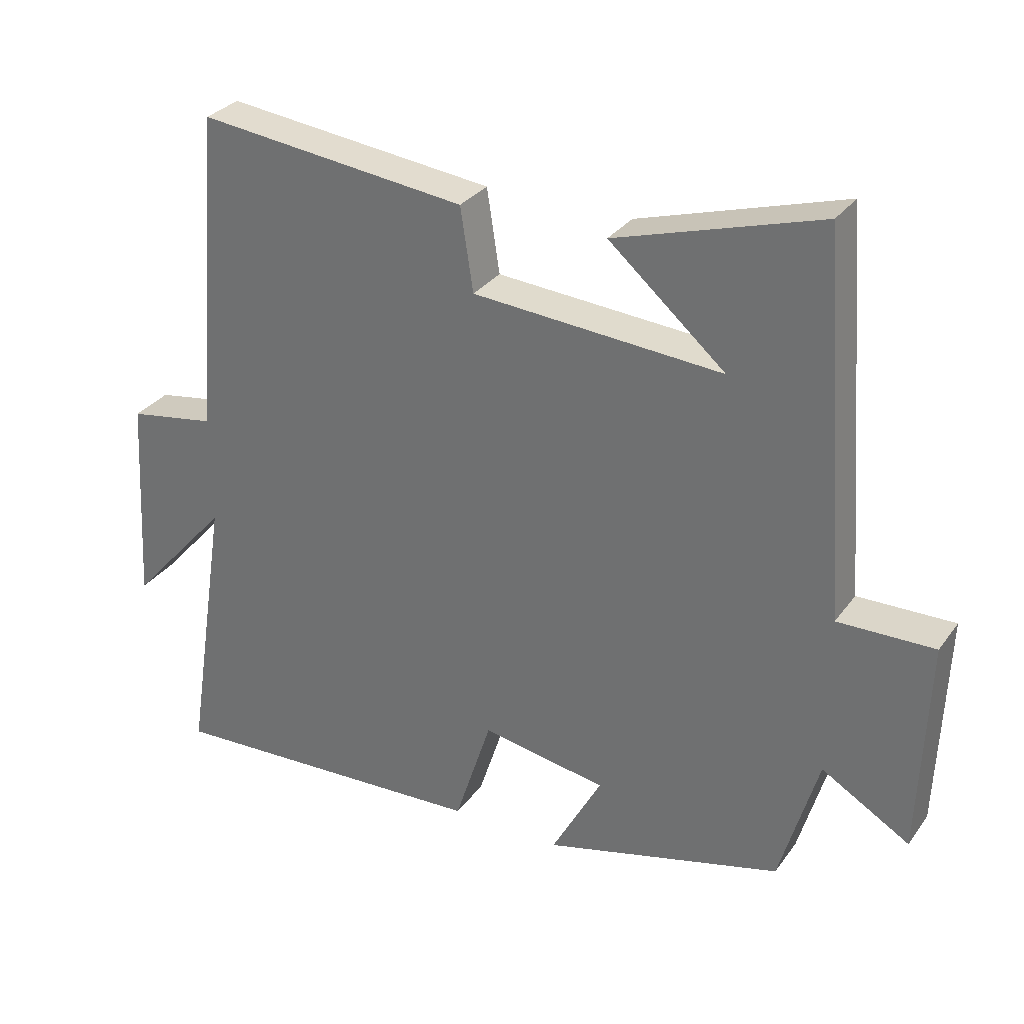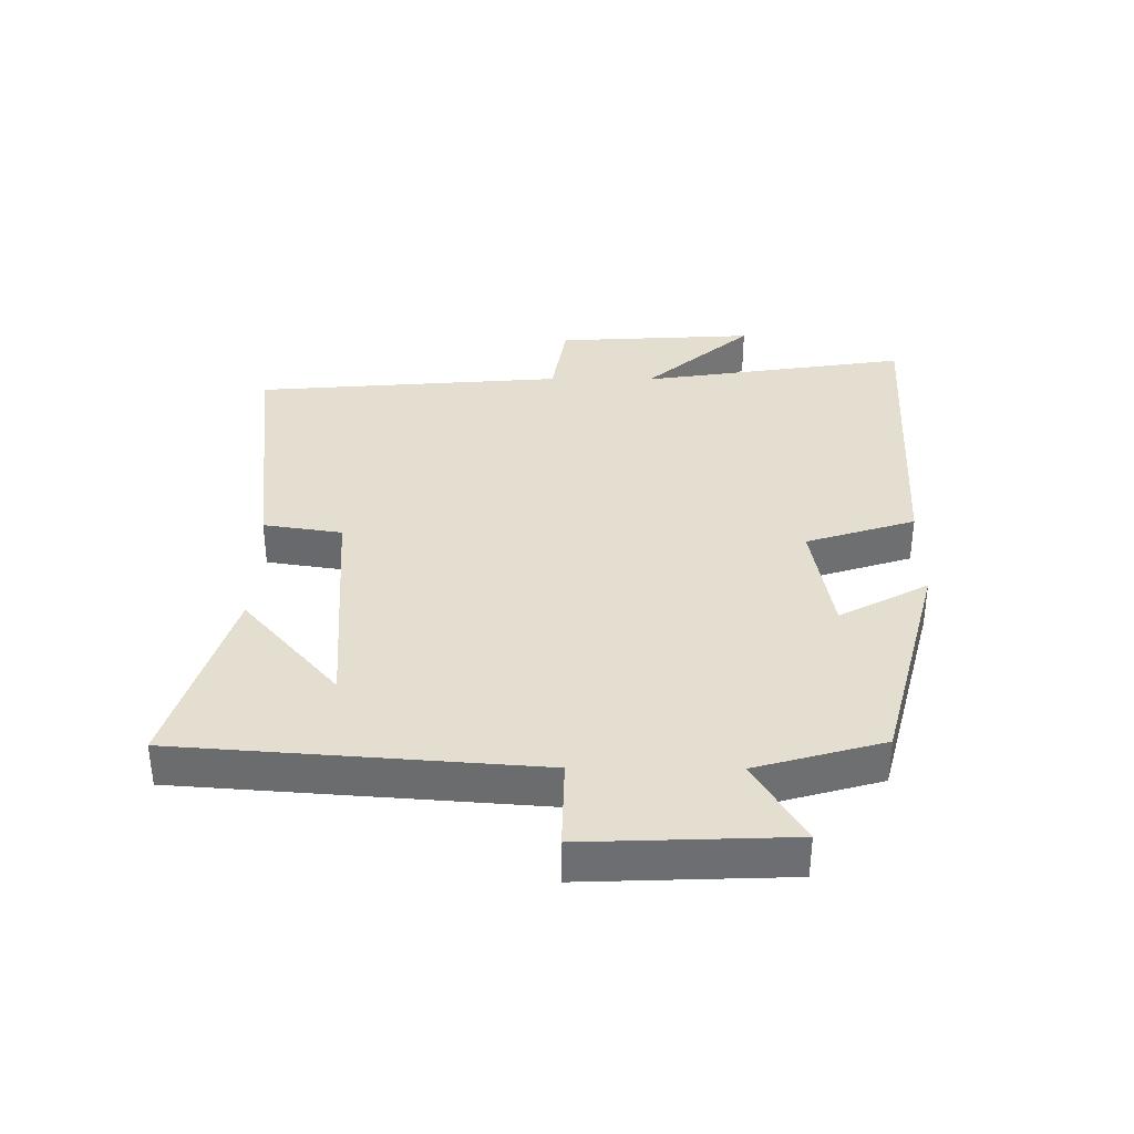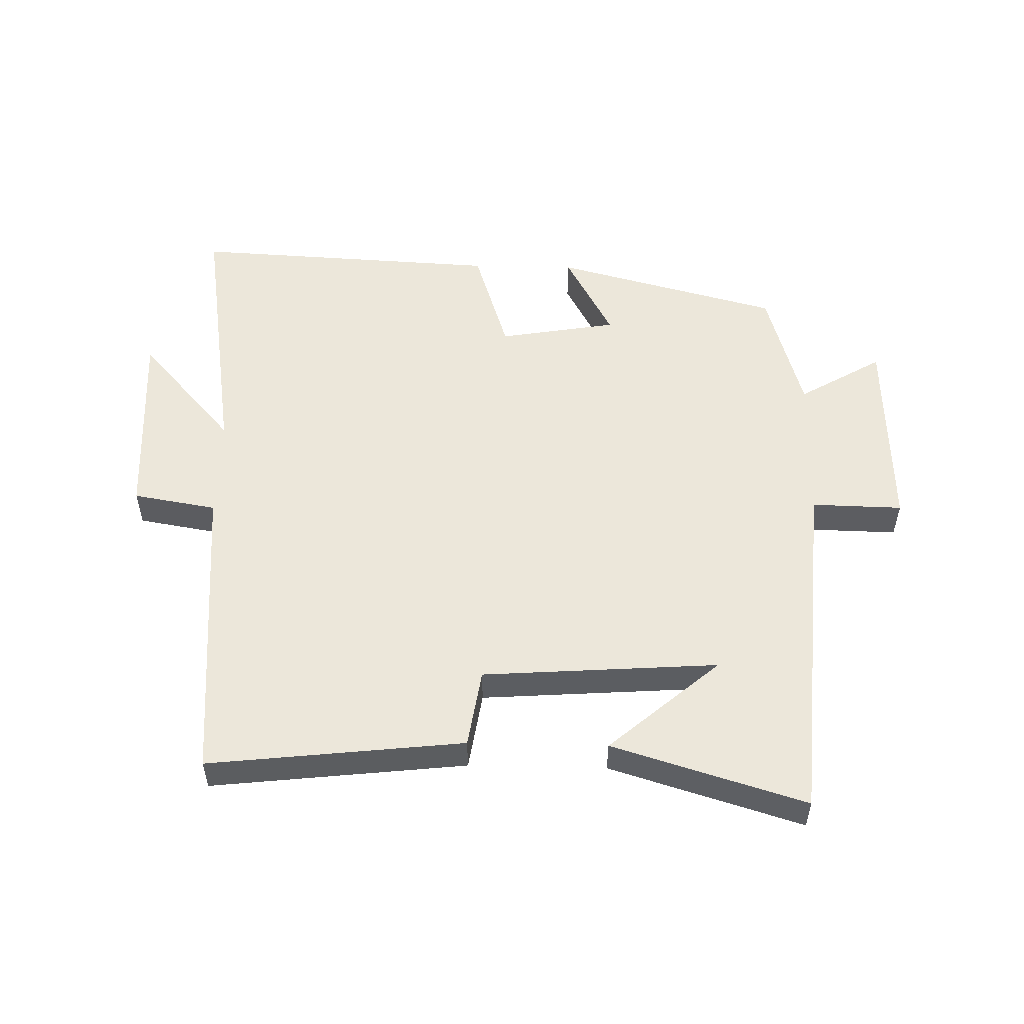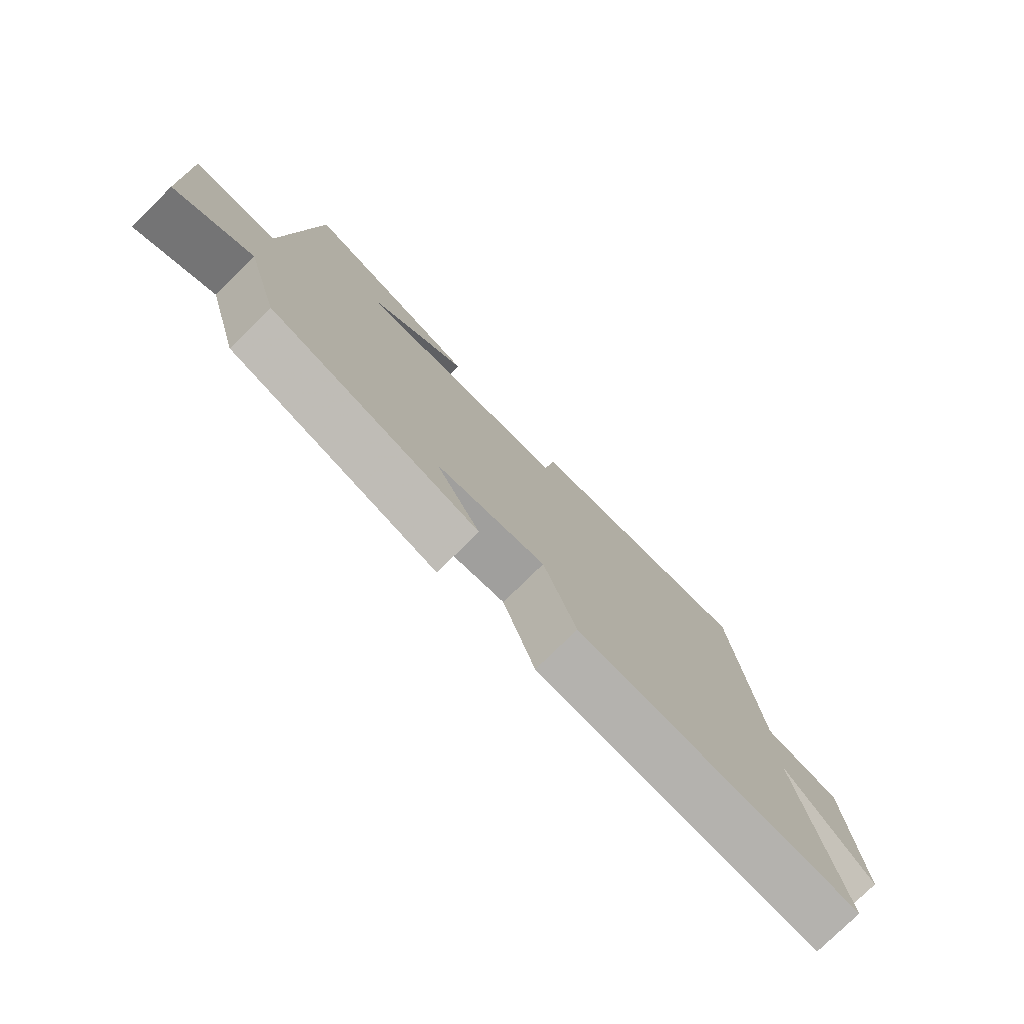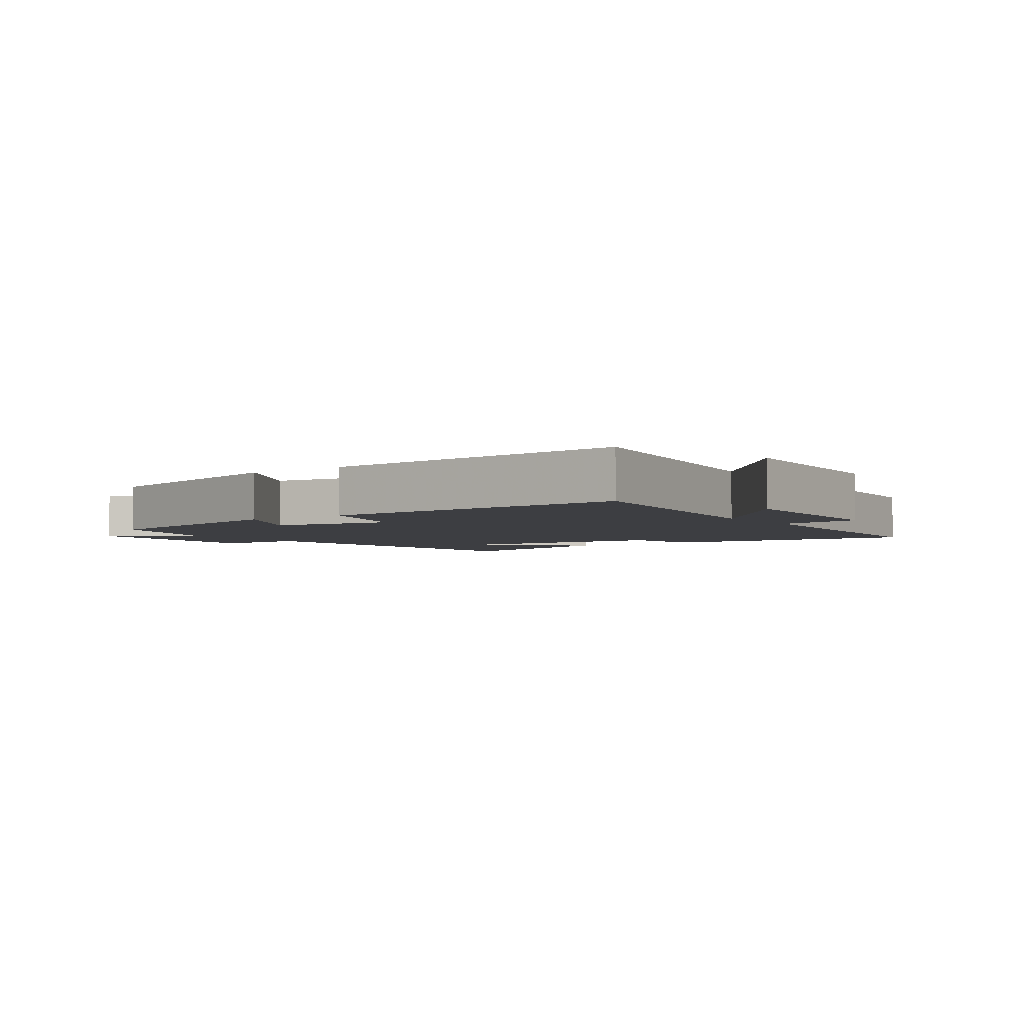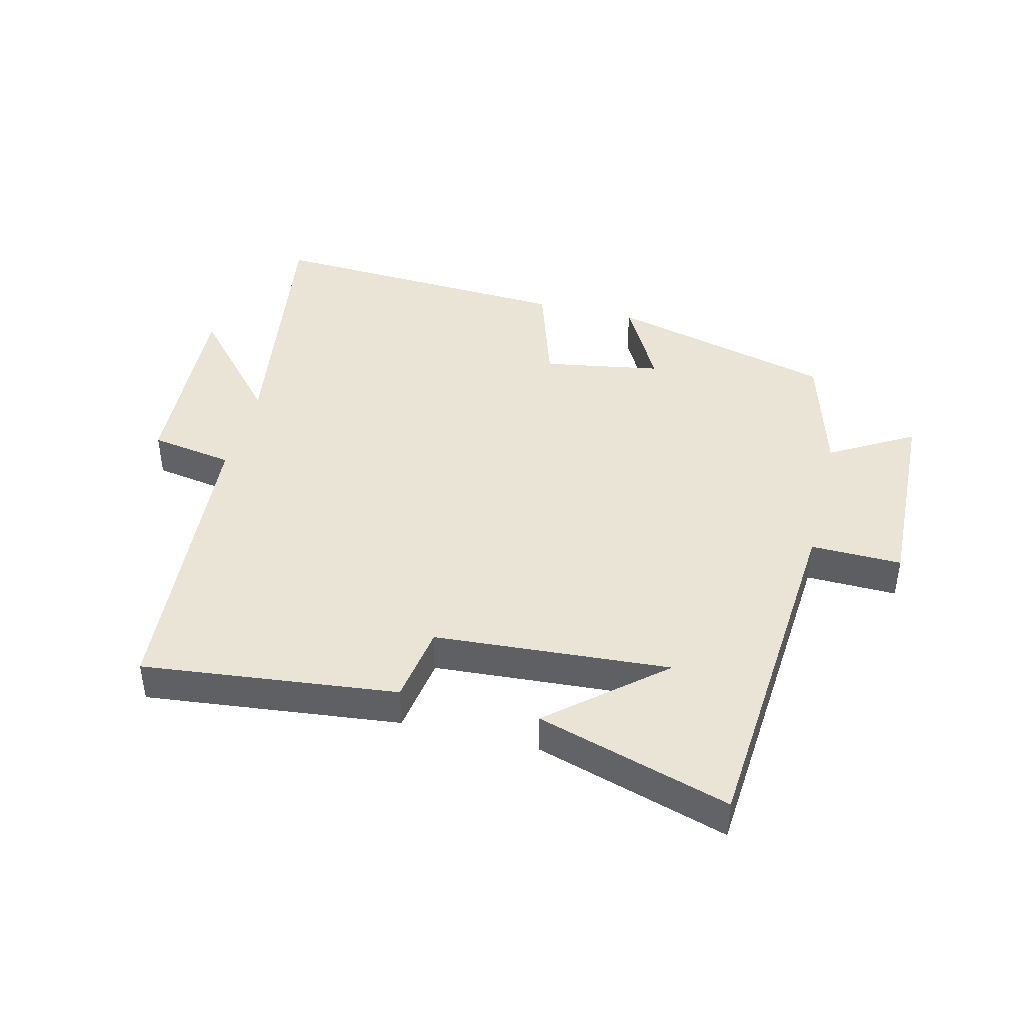
<metadata>
{"format":"obj","ext":"obj","renderer":"f3d","projection":"perspective","resolution":1024,"background":"white","views":[{"elev":30.7,"azim":29.5,"up":"+Z"},{"elev":35.8,"azim":90.4,"up":"+Y"},{"elev":53.5,"azim":1.3,"up":"+Y"},{"elev":-78.0,"azim":134.5,"up":"+Z"},{"elev":-3.6,"azim":-144.5,"up":"+Y"},{"elev":42.7,"azim":14.0,"up":"+Y"}]}
</metadata>
<code>
v -0.565 0.07 -0.525
v -0.5 0.07 -0.104
v -0.649 0.07 -0.272
v -0.631 0.07 0.04
v -0.5 0.07 0.062
v -0.461 0.07 0.545
v -0.061 0.07 0.5
v -0.042 0.07 0.377
v 0.328 0.07 0.351
v 0.155 0.07 0.5
v 0.458 0.07 0.592
v 0.5 0.07 0.033
v 0.643 0.07 0.036
v 0.631 0.07 -0.284
v 0.5 0.07 -0.207
v 0.443 0.07 -0.407
v 0.088 0.07 -0.5
v 0.163 0.07 -0.361
v -0.023 0.07 -0.329
v -0.078 0.07 -0.5
v -0.565 0 -0.525
v -0.5 0 -0.104
v -0.649 0 -0.272
v -0.631 0 0.04
v -0.5 0 0.062
v -0.461 0 0.545
v -0.061 0 0.5
v -0.042 0 0.377
v 0.328 0 0.351
v 0.155 0 0.5
v 0.458 0 0.592
v 0.5 0 0.033
v 0.643 0 0.036
v 0.631 0 -0.284
v 0.5 0 -0.207
v 0.443 0 -0.407
v 0.088 0 -0.5
v 0.163 0 -0.361
v -0.023 0 -0.329
v -0.078 0 -0.5
f 19 20 1 2
f 18 19 2
f 15 16 17 18
f 15 18 2
f 12 13 14 15
f 12 15 2
f 9 10 11
f 9 11 12
f 8 9 12 2
f 7 8 2
f 6 7 2
f 5 6 2
f 2 3 4 5
f 22 21 40 39
f 22 39 38
f 38 37 36 35
f 22 38 35
f 35 34 33 32
f 22 35 32
f 31 30 29
f 32 31 29
f 22 32 29 28
f 22 28 27
f 22 27 26
f 22 26 25
f 25 24 23 22
f 1 21 22 2
f 2 22 23 3
f 3 23 24 4
f 4 24 25 5
f 5 25 26 6
f 6 26 27 7
f 7 27 28 8
f 8 28 29 9
f 9 29 30 10
f 10 30 31 11
f 11 31 32 12
f 12 32 33 13
f 13 33 34 14
f 14 34 35 15
f 15 35 36 16
f 16 36 37 17
f 17 37 38 18
f 18 38 39 19
f 19 39 40 20
f 20 40 21 1

</code>
